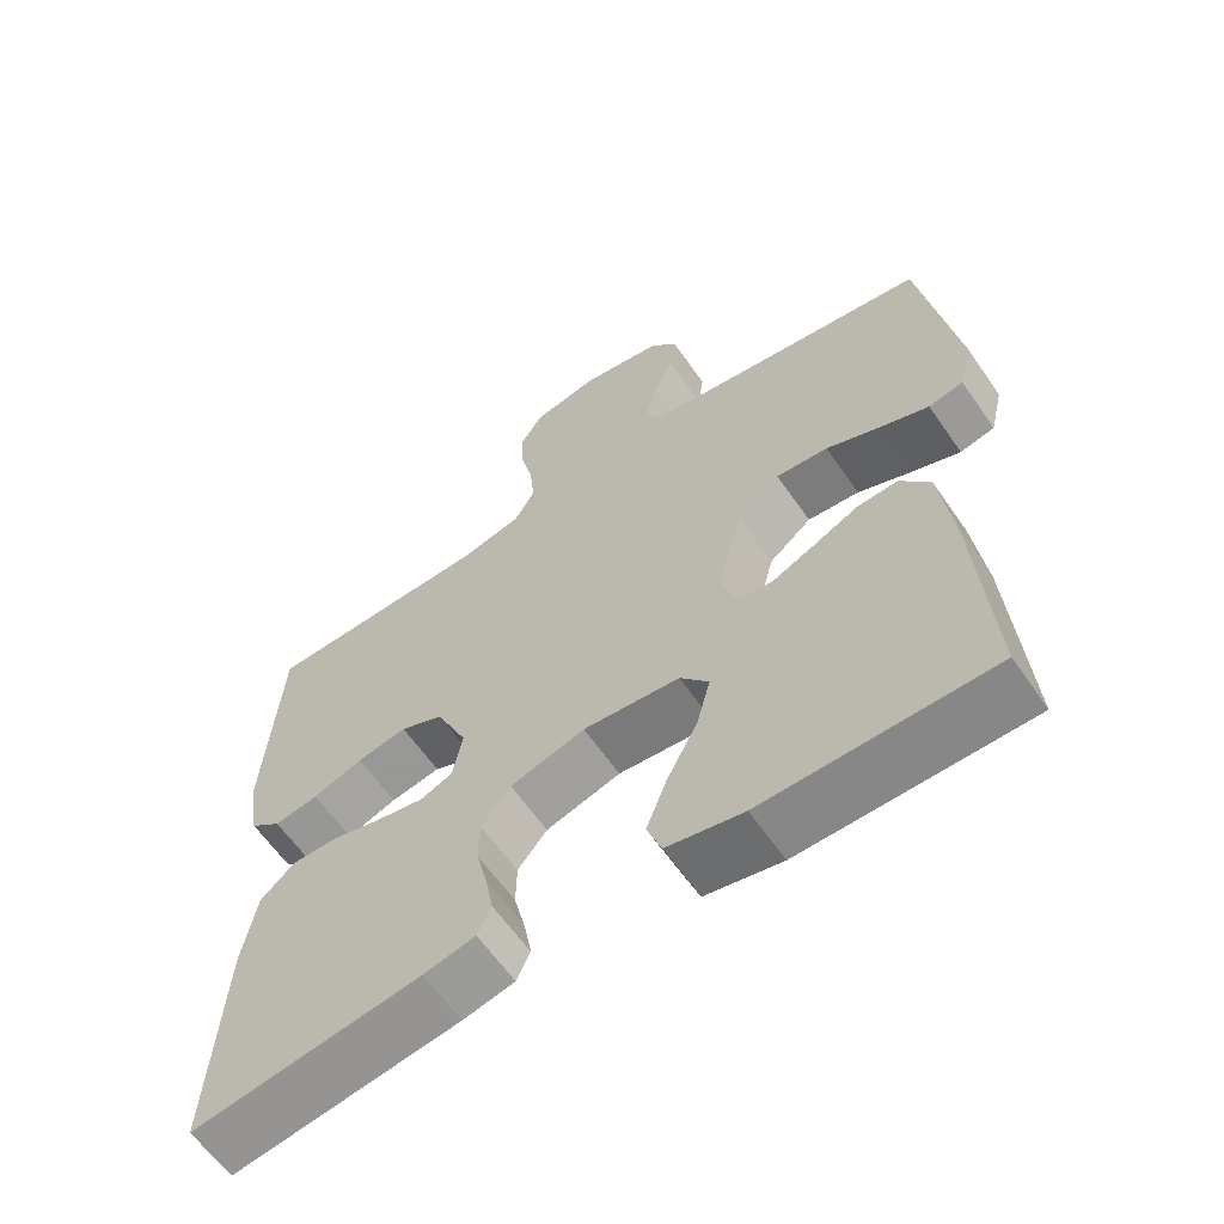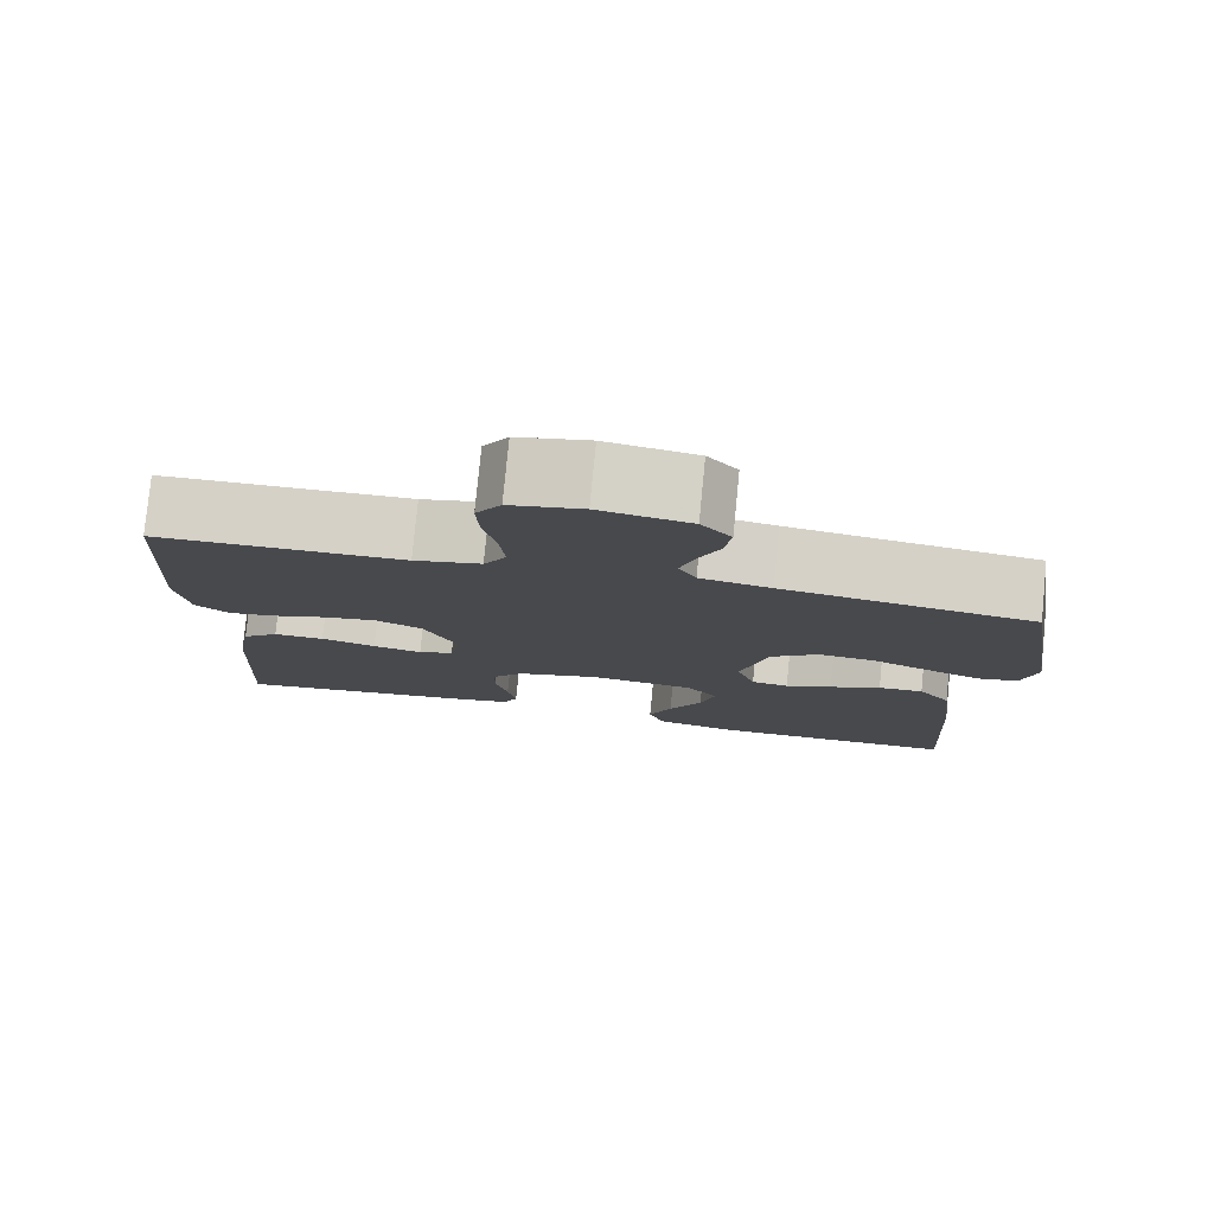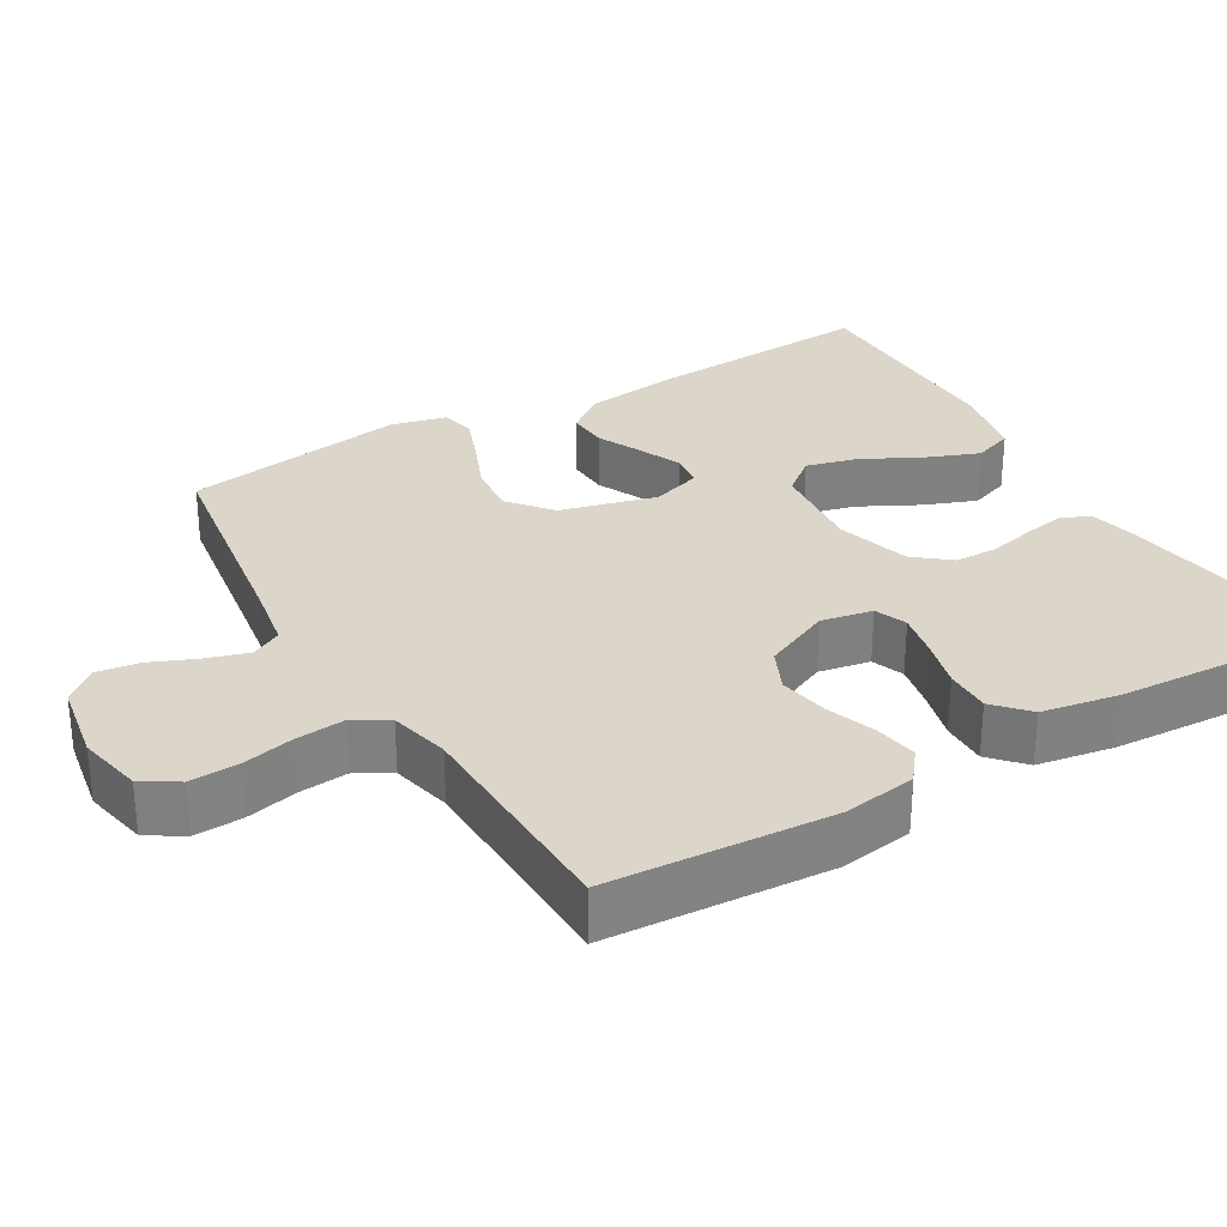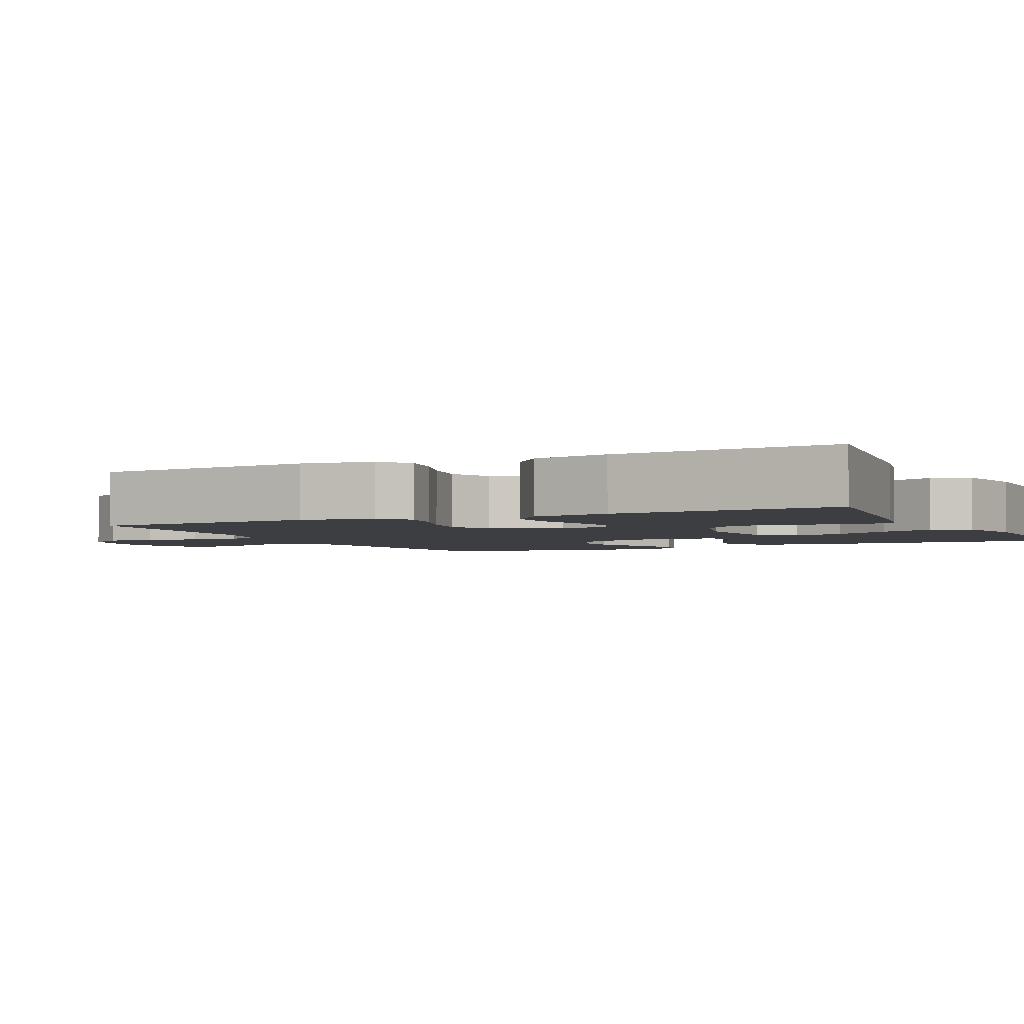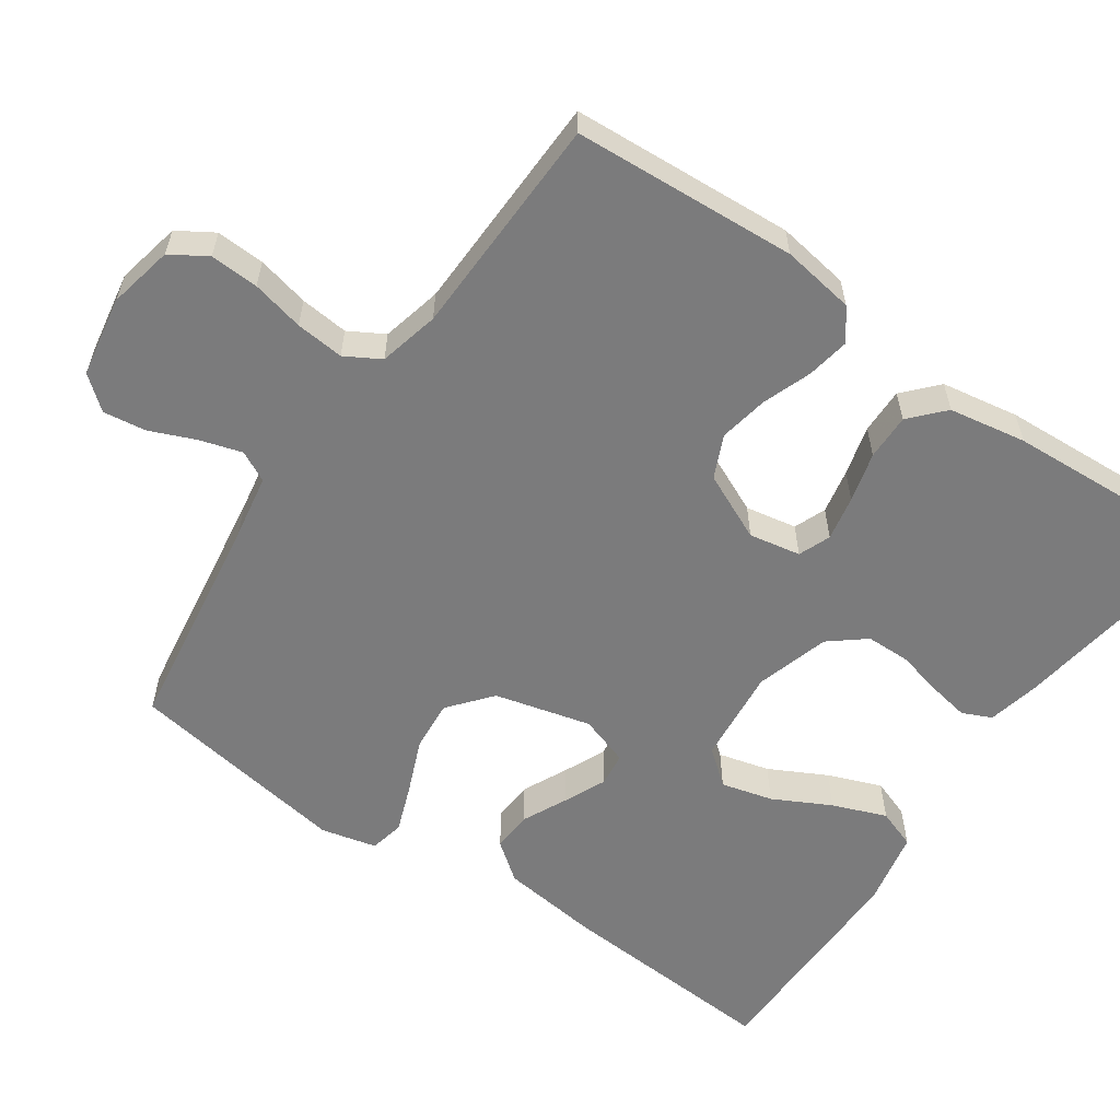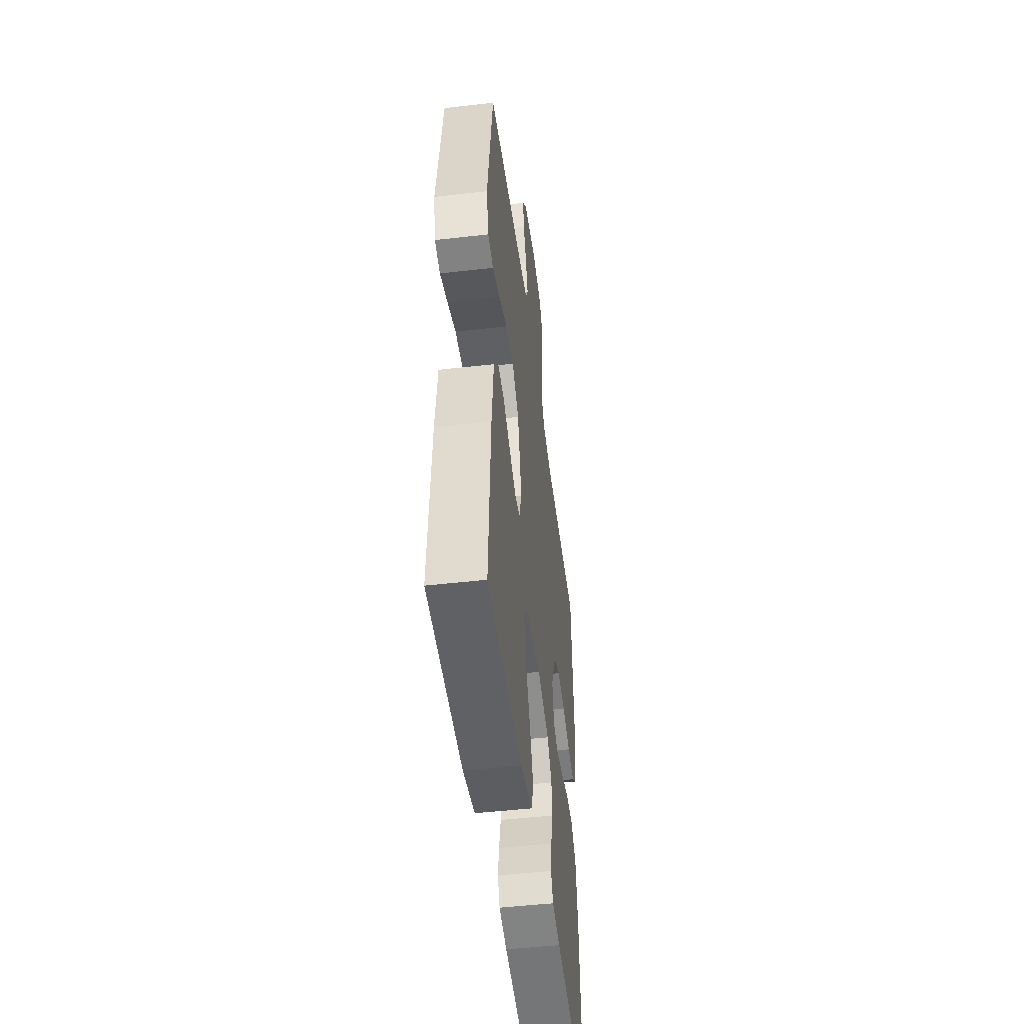
<metadata>
{"format":"obj","ext":"obj","renderer":"f3d","projection":"perspective","resolution":1024,"background":"white","views":[{"elev":-62.1,"azim":-145.3,"up":"+Z"},{"elev":78.9,"azim":-174.4,"up":"+Z"},{"elev":30.0,"azim":59.6,"up":"+Y"},{"elev":-3.1,"azim":116.1,"up":"+Y"},{"elev":-58.5,"azim":55.2,"up":"+Y"},{"elev":-48.8,"azim":-82.7,"up":"+Z"}]}
</metadata>
<code>
v 0.5 0.07 -0.5
v 0.2 0.07 -0.457
v 0.132 0.07 -0.442
v 0.114 0.07 -0.403
v 0.124 0.07 -0.348
v 0.139 0.07 -0.286
v 0.138 0.07 -0.227
v 0.099 0.07 -0.179
v 0 0.07 -0.15
v -0.128 0.07 -0.163
v -0.166 0.07 -0.21
v -0.148 0.07 -0.279
v -0.108 0.07 -0.356
v -0.08 0.07 -0.428
v -0.099 0.07 -0.481
v -0.2 0.07 -0.502
v -0.5 0.07 -0.5
v -0.481 0.07 -0.2
v -0.465 0.07 -0.067
v -0.426 0.07 -0.016
v -0.372 0.07 -0.019
v -0.311 0.07 -0.048
v -0.255 0.07 -0.073
v -0.21 0.07 -0.067
v -0.188 0.07 0
v -0.221 0.07 0.129
v -0.278 0.07 0.176
v -0.347 0.07 0.17
v -0.419 0.07 0.14
v -0.483 0.07 0.116
v -0.529 0.07 0.126
v -0.547 0.07 0.2
v -0.5 0.07 0.5
v -0.2 0.07 0.545
v -0.115 0.07 0.56
v -0.094 0.07 0.601
v -0.111 0.07 0.657
v -0.137 0.07 0.719
v -0.145 0.07 0.776
v -0.109 0.07 0.82
v 0 0.07 0.839
v 0.087 0.07 0.821
v 0.117 0.07 0.773
v 0.114 0.07 0.708
v 0.098 0.07 0.638
v 0.092 0.07 0.573
v 0.119 0.07 0.526
v 0.2 0.07 0.507
v 0.5 0.07 0.5
v 0.519 0.07 0.2
v 0.504 0.07 0.102
v 0.463 0.07 0.07
v 0.405 0.07 0.08
v 0.339 0.07 0.104
v 0.273 0.07 0.116
v 0.216 0.07 0.09
v 0.175 0.07 0
v 0.188 0.07 -0.069
v 0.231 0.07 -0.086
v 0.291 0.07 -0.074
v 0.358 0.07 -0.056
v 0.42 0.07 -0.055
v 0.465 0.07 -0.096
v 0.483 0.07 -0.2
v 0.5 0 -0.5
v 0.2 0 -0.457
v 0.132 0 -0.442
v 0.114 0 -0.403
v 0.124 0 -0.348
v 0.139 0 -0.286
v 0.138 0 -0.227
v 0.099 0 -0.179
v 0 0 -0.15
v -0.128 0 -0.163
v -0.166 0 -0.21
v -0.148 0 -0.279
v -0.108 0 -0.356
v -0.08 0 -0.428
v -0.099 0 -0.481
v -0.2 0 -0.502
v -0.5 0 -0.5
v -0.481 0 -0.2
v -0.465 0 -0.067
v -0.426 0 -0.016
v -0.372 0 -0.019
v -0.311 0 -0.048
v -0.255 0 -0.073
v -0.21 0 -0.067
v -0.188 0 0
v -0.221 0 0.129
v -0.278 0 0.176
v -0.347 0 0.17
v -0.419 0 0.14
v -0.483 0 0.116
v -0.529 0 0.126
v -0.547 0 0.2
v -0.5 0 0.5
v -0.2 0 0.545
v -0.115 0 0.56
v -0.094 0 0.601
v -0.111 0 0.657
v -0.137 0 0.719
v -0.145 0 0.776
v -0.109 0 0.82
v 0 0 0.839
v 0.087 0 0.821
v 0.117 0 0.773
v 0.114 0 0.708
v 0.098 0 0.638
v 0.092 0 0.573
v 0.119 0 0.526
v 0.2 0 0.507
v 0.5 0 0.5
v 0.519 0 0.2
v 0.504 0 0.102
v 0.463 0 0.07
v 0.405 0 0.08
v 0.339 0 0.104
v 0.273 0 0.116
v 0.216 0 0.09
v 0.175 0 0
v 0.188 0 -0.069
v 0.231 0 -0.086
v 0.291 0 -0.074
v 0.358 0 -0.056
v 0.42 0 -0.055
v 0.465 0 -0.096
v 0.483 0 -0.2
f 4 5 6
f 3 4 6
f 2 3 6
f 1 2 6
f 64 1 6
f 63 64 6
f 62 63 6
f 61 62 6
f 60 61 6
f 59 60 6 7
f 58 59 7 8
f 57 58 8 9
f 56 57 9 10
f 52 53 54
f 51 52 54
f 50 51 54
f 49 50 54
f 48 49 54
f 47 48 54 55
f 46 47 55 56
f 43 44 45
f 42 43 45
f 41 42 45
f 40 41 45
f 39 40 45
f 38 39 45
f 37 38 45
f 36 37 45 46
f 46 56 10
f 36 46 10
f 35 36 10
f 32 33 34
f 31 32 34
f 30 31 34
f 29 30 34
f 28 29 34
f 27 28 34 35
f 20 21 22
f 19 20 22
f 18 19 22
f 17 18 22
f 16 17 22
f 15 16 22
f 14 15 22
f 13 14 22
f 12 13 22
f 11 12 22 23
f 10 11 23 24
f 26 27 35
f 25 26 35 10
f 10 24 25
f 70 69 68
f 70 68 67
f 70 67 66
f 70 66 65
f 70 65 128
f 70 128 127
f 70 127 126
f 70 126 125
f 70 125 124
f 71 70 124 123
f 72 71 123 122
f 73 72 122 121
f 74 73 121 120
f 118 117 116
f 118 116 115
f 118 115 114
f 118 114 113
f 118 113 112
f 119 118 112 111
f 120 119 111 110
f 109 108 107
f 109 107 106
f 109 106 105
f 109 105 104
f 109 104 103
f 109 103 102
f 109 102 101
f 110 109 101 100
f 74 120 110
f 74 110 100
f 74 100 99
f 98 97 96
f 98 96 95
f 98 95 94
f 98 94 93
f 98 93 92
f 99 98 92 91
f 86 85 84
f 86 84 83
f 86 83 82
f 86 82 81
f 86 81 80
f 86 80 79
f 86 79 78
f 86 78 77
f 86 77 76
f 87 86 76 75
f 88 87 75 74
f 99 91 90
f 74 99 90 89
f 89 88 74
f 1 65 66 2
f 2 66 67 3
f 3 67 68 4
f 4 68 69 5
f 5 69 70 6
f 6 70 71 7
f 7 71 72 8
f 8 72 73 9
f 9 73 74 10
f 10 74 75 11
f 11 75 76 12
f 12 76 77 13
f 13 77 78 14
f 14 78 79 15
f 15 79 80 16
f 16 80 81 17
f 17 81 82 18
f 18 82 83 19
f 19 83 84 20
f 20 84 85 21
f 21 85 86 22
f 22 86 87 23
f 23 87 88 24
f 24 88 89 25
f 25 89 90 26
f 26 90 91 27
f 27 91 92 28
f 28 92 93 29
f 29 93 94 30
f 30 94 95 31
f 31 95 96 32
f 32 96 97 33
f 33 97 98 34
f 34 98 99 35
f 35 99 100 36
f 36 100 101 37
f 37 101 102 38
f 38 102 103 39
f 39 103 104 40
f 40 104 105 41
f 41 105 106 42
f 42 106 107 43
f 43 107 108 44
f 44 108 109 45
f 45 109 110 46
f 46 110 111 47
f 47 111 112 48
f 48 112 113 49
f 49 113 114 50
f 50 114 115 51
f 51 115 116 52
f 52 116 117 53
f 53 117 118 54
f 54 118 119 55
f 55 119 120 56
f 56 120 121 57
f 57 121 122 58
f 58 122 123 59
f 59 123 124 60
f 60 124 125 61
f 61 125 126 62
f 62 126 127 63
f 63 127 128 64
f 64 128 65 1

</code>
